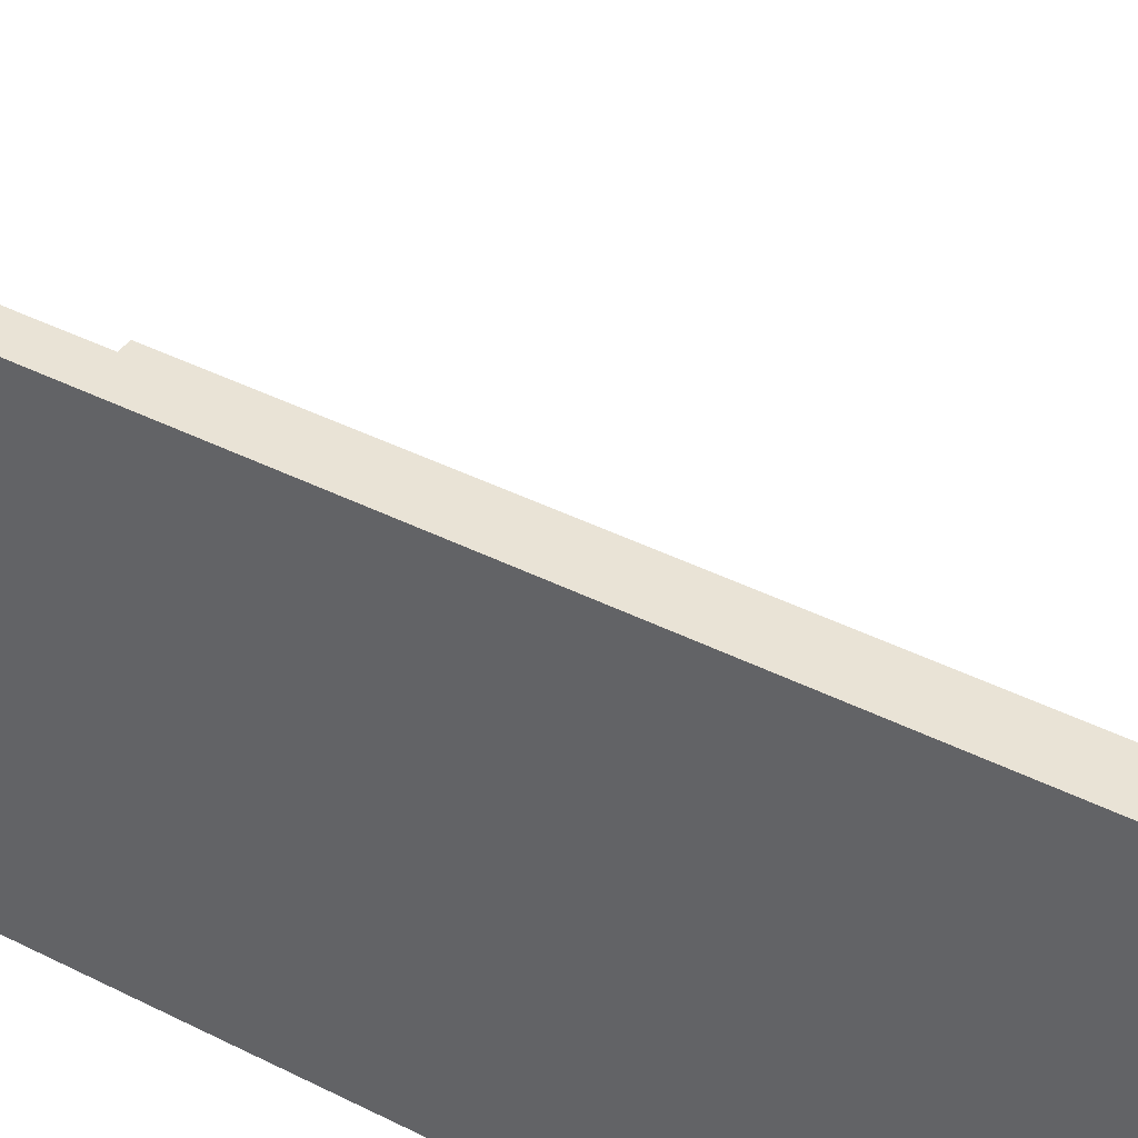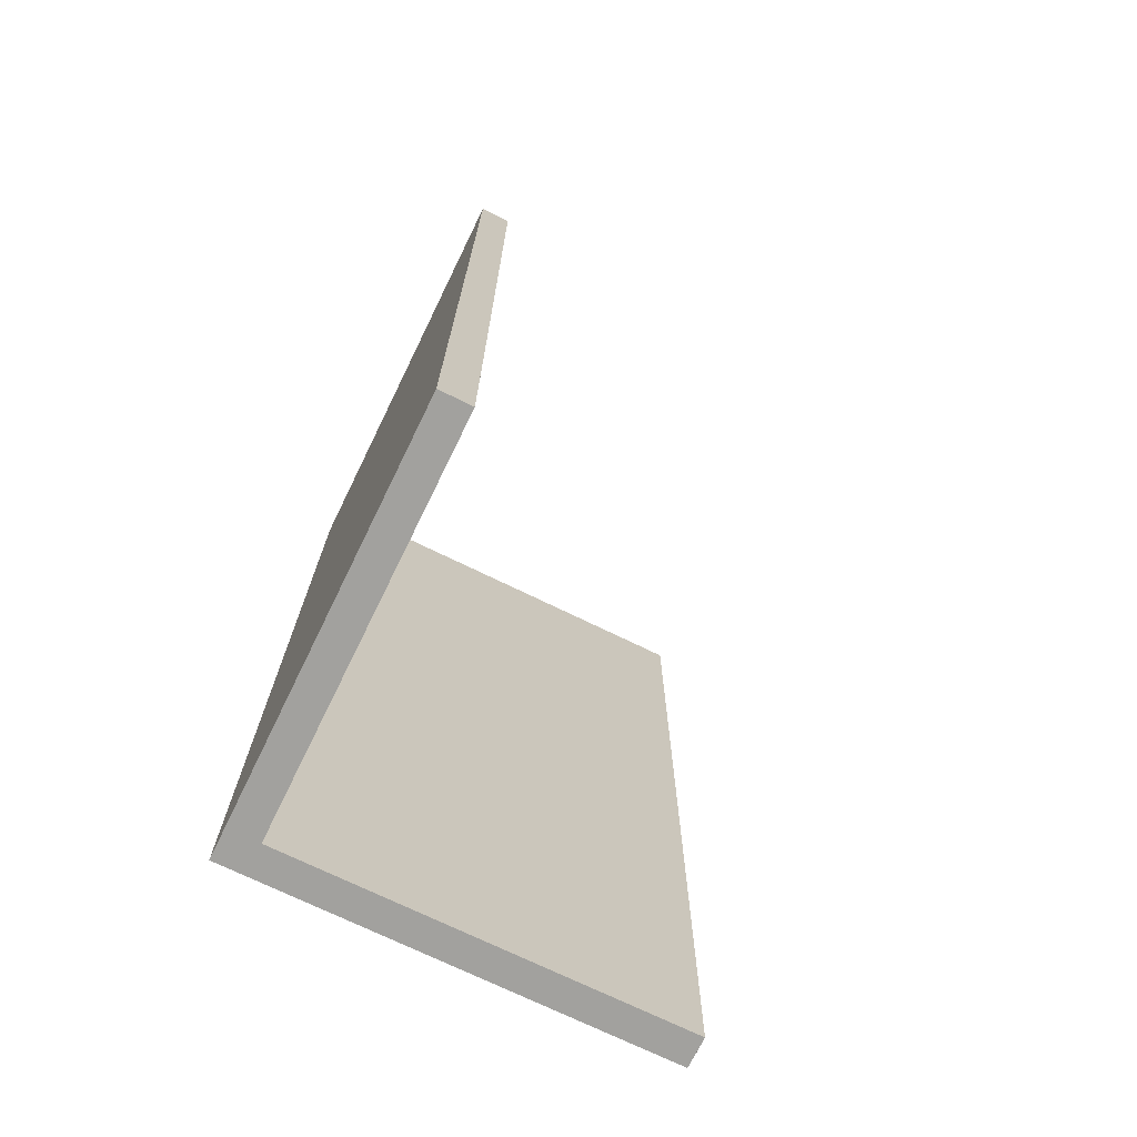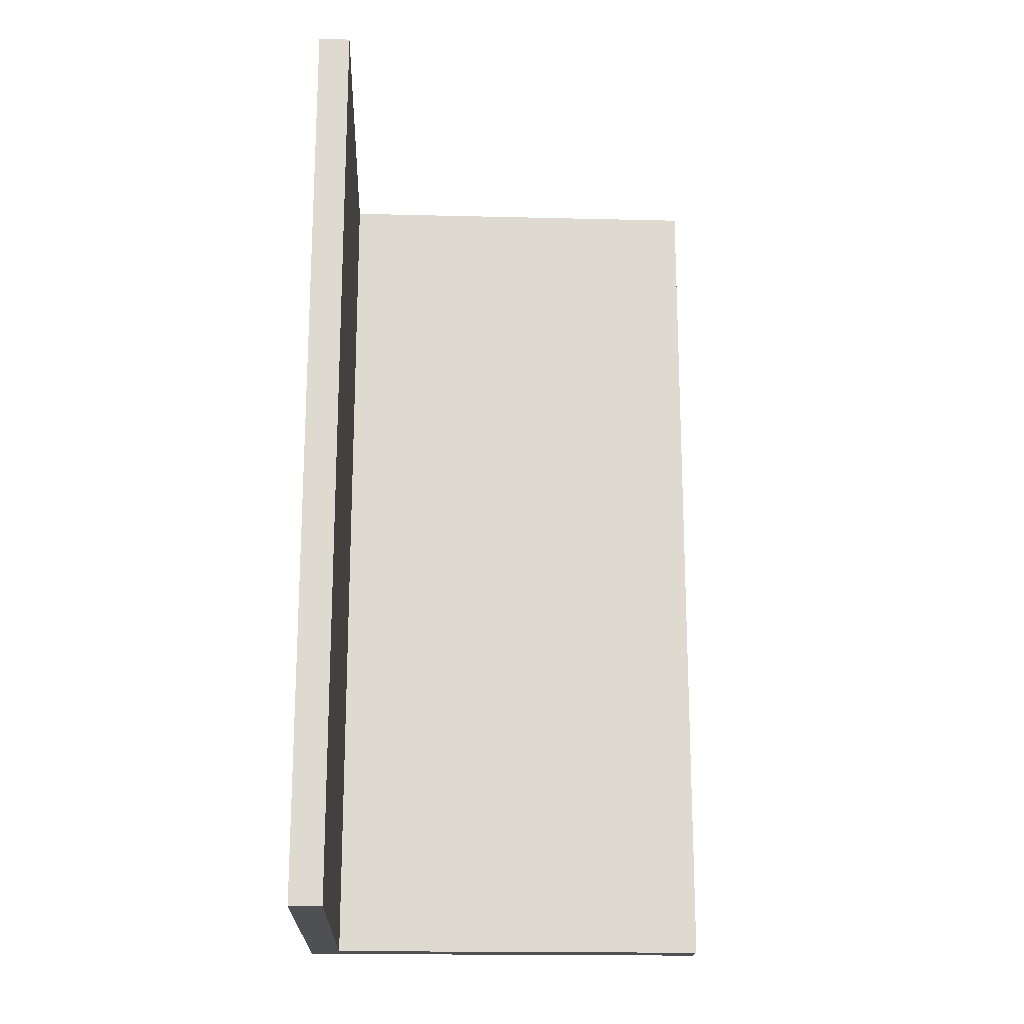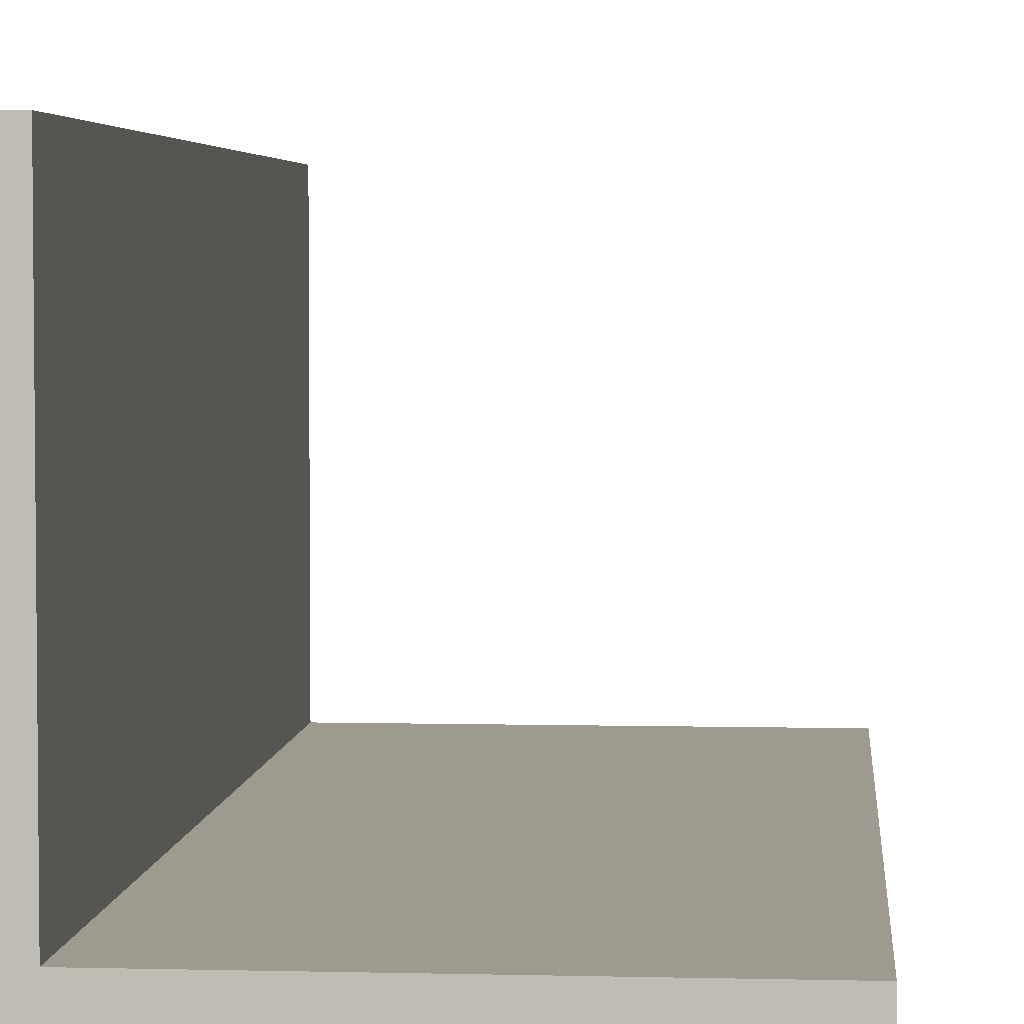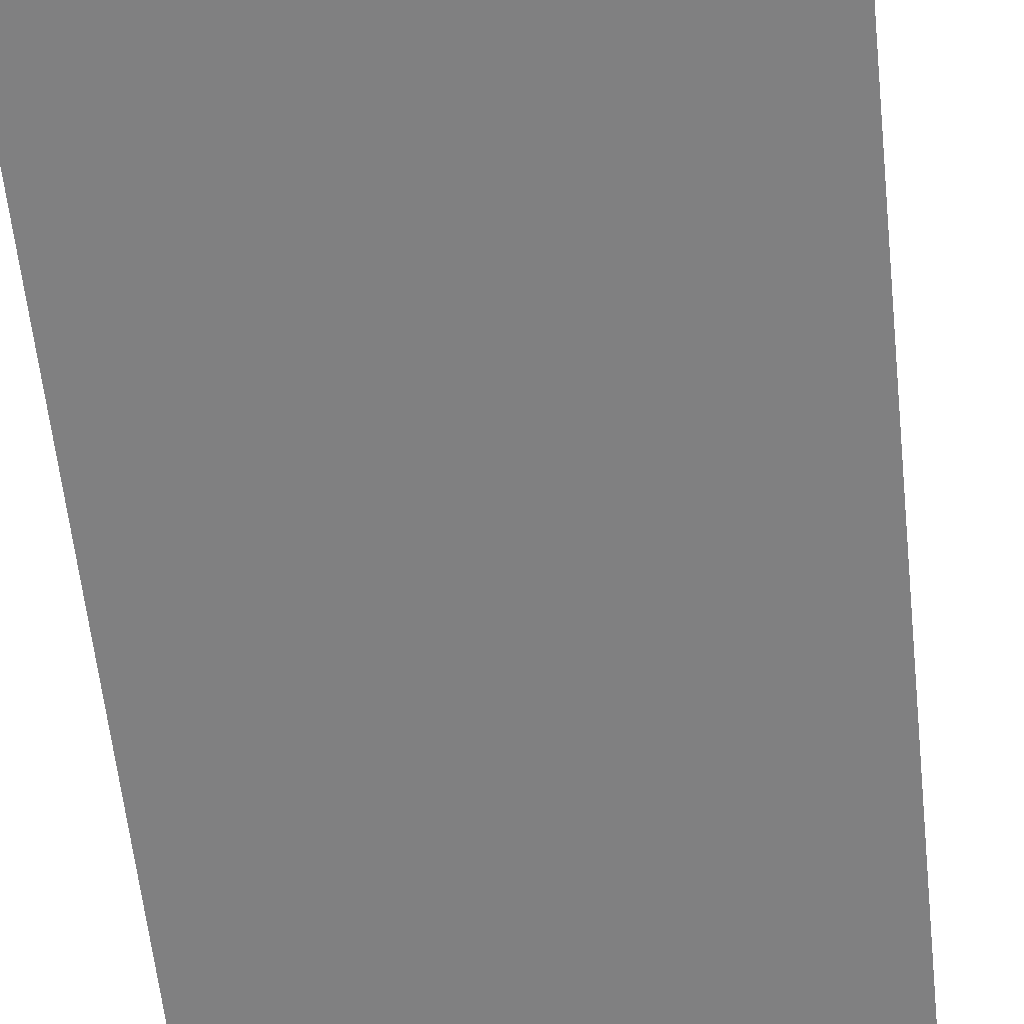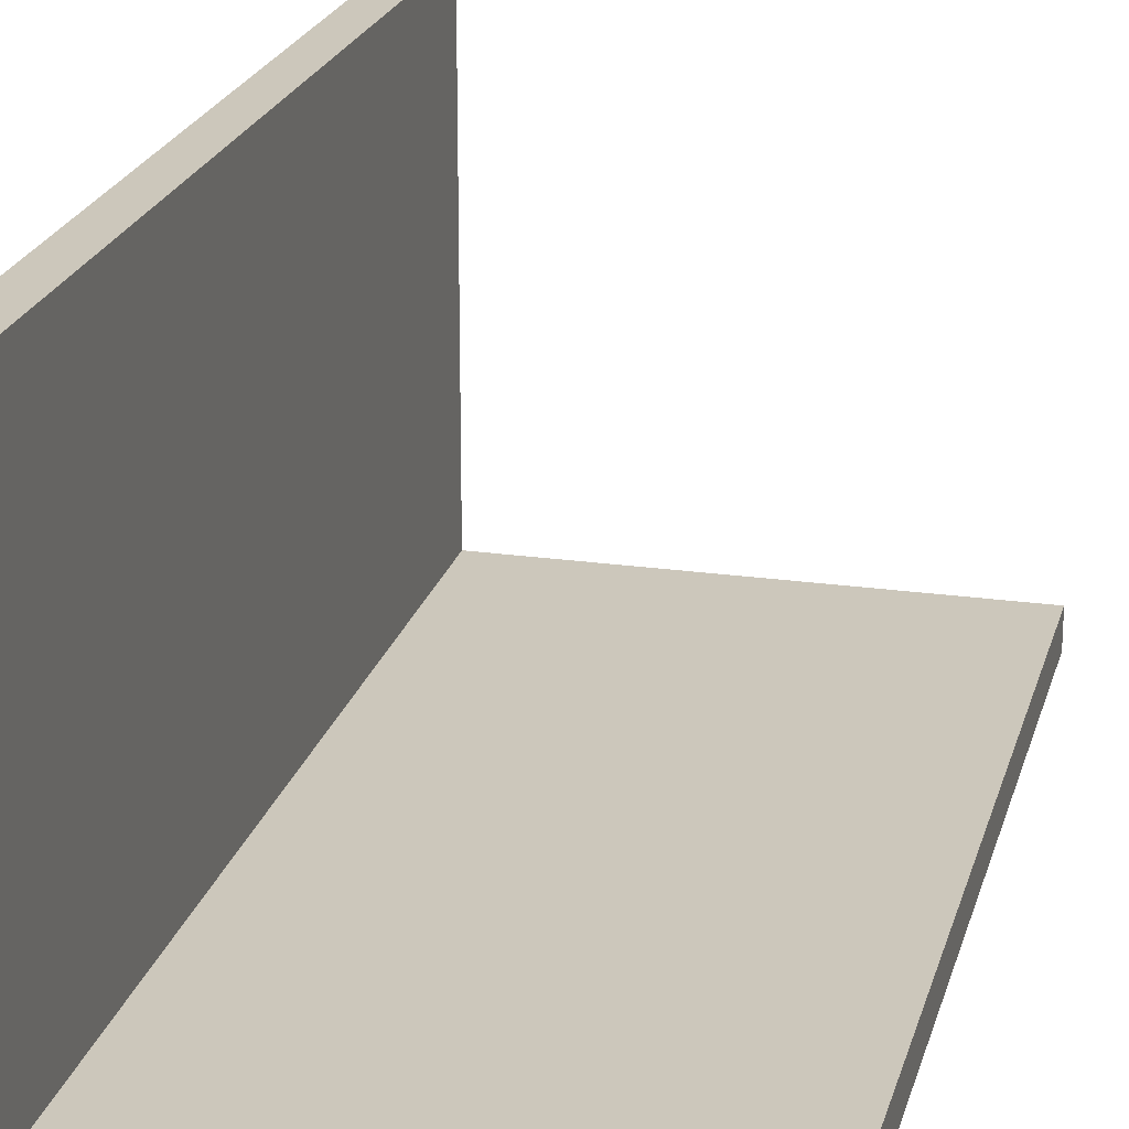
<metadata>
{"format":"obj","ext":"obj","renderer":"f3d","projection":"perspective","resolution":1024,"background":"white","views":[{"elev":42.1,"azim":121.2,"up":"+Y"},{"elev":-72.1,"azim":153.9,"up":"+Z"},{"elev":-18.6,"azim":177.3,"up":"+Z"},{"elev":3.9,"azim":-175.2,"up":"+Y"},{"elev":-60.2,"azim":6.1,"up":"+Y"},{"elev":21.7,"azim":-166.0,"up":"+Y"}]}
</metadata>
<code>
g Device_Prop_Box_006_v_012
v 0.03489 -0.03489 0.1815
v -0.124 -0.03489 -0.1815
v 0.03489 -0.03489 -0.1815
v 0.03489 -0.03489 0.1815
v -0.124 -0.03489 0.1815
v -0.124 -0.03489 -0.1815
v 0.04759 -0.04759 -0.1815
v -0.124 -0.04759 0.1815
v 0.04759 -0.04759 0.1815
v -0.124 -0.04759 -0.1815
v 0.04759 0.124 -0.1815
v 0.04759 -0.04759 0.1815
v 0.04759 0.124 0.1815
v 0.04759 -0.04759 -0.1815
v 0.03489 -0.03489 0.1815
v -0.124 -0.04759 0.1815
v -0.124 -0.03489 0.1815
v 0.04759 -0.04759 0.1815
v 0.03489 0.124 0.1815
v 0.04759 0.124 0.1815
v -0.124 -0.04759 -0.1815
v -0.124 -0.03489 0.1815
v -0.124 -0.04759 0.1815
v -0.124 -0.03489 -0.1815
v 0.04759 -0.04759 -0.1815
v -0.124 -0.03489 -0.1815
v -0.124 -0.04759 -0.1815
v 0.03489 -0.03489 -0.1815
v 0.04759 0.124 -0.1815
v 0.03489 0.124 -0.1815
v 0.04759 0.124 0.1815
v 0.03489 0.124 -0.1815
v 0.04759 0.124 -0.1815
v 0.03489 0.124 0.1815
v 0.03489 -0.03489 0.1815
v 0.03489 0.124 -0.1815
v 0.03489 0.124 0.1815
v 0.03489 -0.03489 -0.1815
g Device_Prop_Box_006_v_012_0
f 3 2 1
f 6 5 4
f 9 8 7
f 10 7 8
f 13 12 11
f 14 11 12
f 17 16 15
f 18 15 16
f 15 18 19
f 20 19 18
f 23 22 21
f 24 21 22
f 27 26 25
f 28 25 26
f 25 28 29
f 30 29 28
f 33 32 31
f 34 31 32
f 37 36 35
f 36 38 35

</code>
